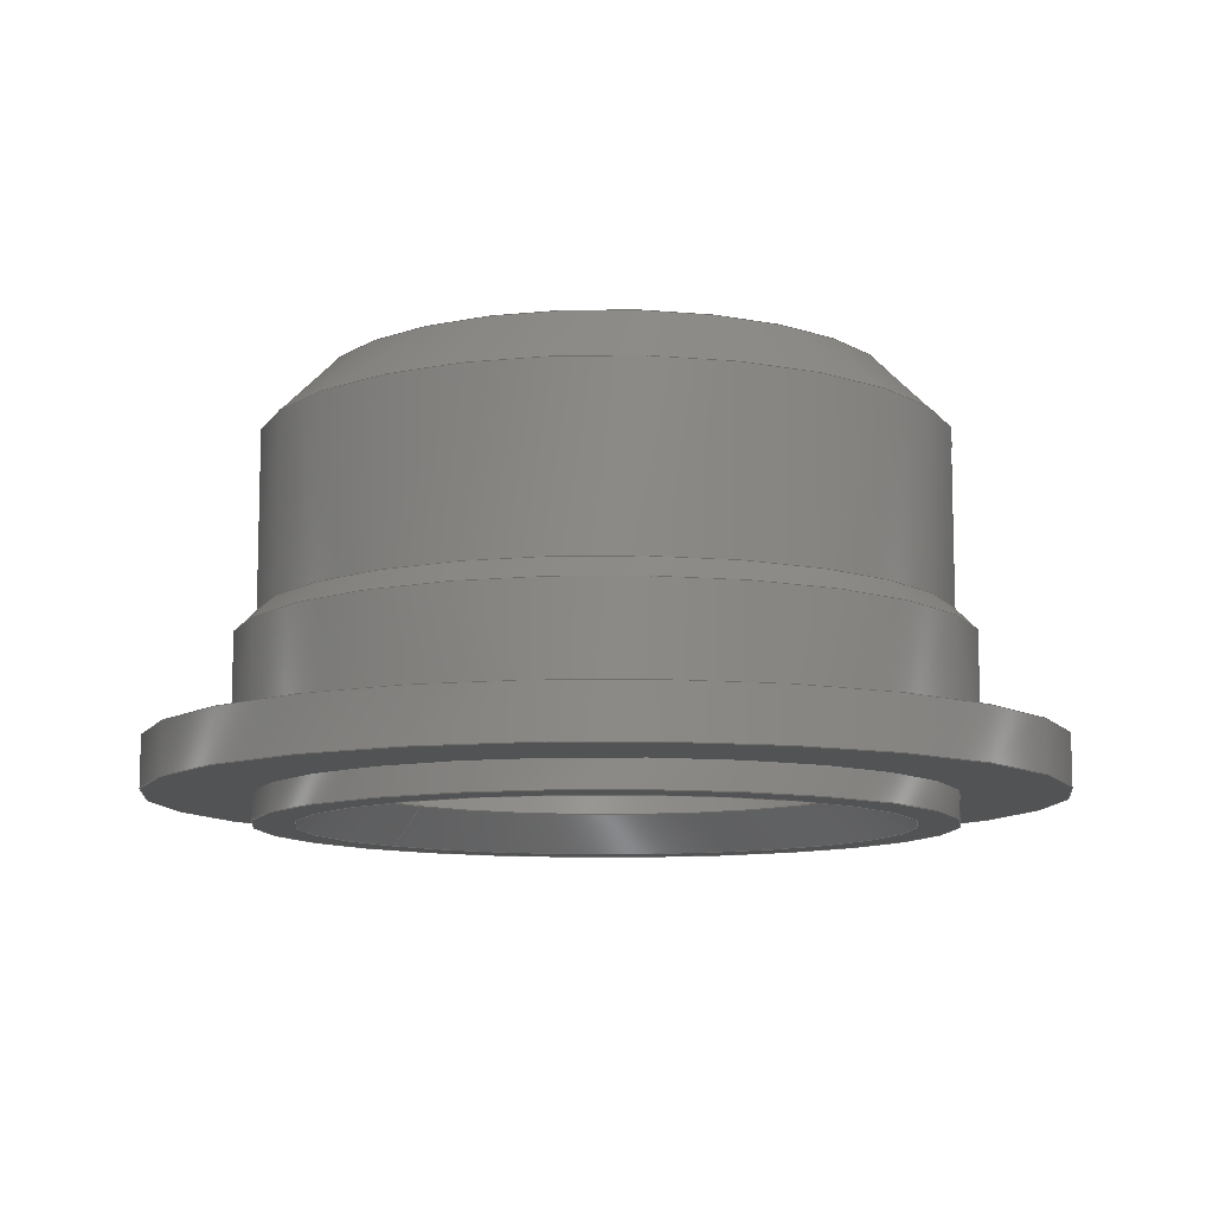
<metadata>
{"format":"step","ext":"step","renderer":"f3d","projection":"perspective","resolution":1024,"background":"white","views":[{"elev":-10.2,"azim":42.5,"up":"+Z"}]}
</metadata>
<code>
ISO-10303-21;
DATA;
#1 = APPLICATION_PROTOCOL_DEFINITION('international standard',
  'automotive_design',2000,#2);
#2 = APPLICATION_CONTEXT(
  'core data for automotive mechanical design processes');
#3 = SHAPE_DEFINITION_REPRESENTATION(#4,#10);
#4 = PRODUCT_DEFINITION_SHAPE('','',#5);
#5 = PRODUCT_DEFINITION('design','',#6,#9);
#6 = PRODUCT_DEFINITION_FORMATION('','',#7);
#7 = PRODUCT('Open CASCADE STEP translator 7.6 1',
  'Open CASCADE STEP translator 7.6 1','',(#8));
#8 = PRODUCT_CONTEXT('',#2,'mechanical');
#9 = PRODUCT_DEFINITION_CONTEXT('part definition',#2,'design');
#10 = ADVANCED_BREP_SHAPE_REPRESENTATION('',(#11,#15),#467);
#11 = AXIS2_PLACEMENT_3D('',#12,#13,#14);
#12 = CARTESIAN_POINT('',(0,0,0));
#13 = DIRECTION('',(0,0,1));
#14 = DIRECTION('',(1,0,-0));
#15 = MANIFOLD_SOLID_BREP('',#16);
#16 = CLOSED_SHELL('',(#17,#50,#75,#95,#120,#145,#170,#195,#220,#245,
    #265,#290,#310,#335,#355,#380,#405,#430,#455));
#17 = ADVANCED_FACE('',(#18),#45,.F.);
#18 = FACE_BOUND('',#19,.T.);
#19 = EDGE_LOOP('',(#20,#29,#37,#44));
#20 = ORIENTED_EDGE('',*,*,#21,.T.);
#21 = EDGE_CURVE('',#22,#22,#24,.T.);
#22 = VERTEX_POINT('',#23);
#23 = CARTESIAN_POINT('',(-3.15,-2e-15,5.6));
#24 = CIRCLE('',#25,3.15);
#25 = AXIS2_PLACEMENT_3D('',#26,#27,#28);
#26 = CARTESIAN_POINT('',(0,-1.24e-15,5.6));
#27 = DIRECTION('',(0,-2.2e-16,1));
#28 = DIRECTION('',(-1,0,0));
#29 = ORIENTED_EDGE('',*,*,#30,.T.);
#30 = EDGE_CURVE('',#22,#31,#33,.T.);
#31 = VERTEX_POINT('',#32);
#32 = CARTESIAN_POINT('',(-2.975,-2e-15,5.1));
#33 = LINE('',#34,#35);
#34 = CARTESIAN_POINT('',(-3.15,-1.24e-15,5.6));
#35 = VECTOR('',#36,1);
#36 = DIRECTION('',(0.3304,2.1e-16,-0.9439));
#37 = ORIENTED_EDGE('',*,*,#38,.F.);
#38 = EDGE_CURVE('',#31,#31,#39,.T.);
#39 = CIRCLE('',#40,2.975);
#40 = AXIS2_PLACEMENT_3D('',#41,#42,#43);
#41 = CARTESIAN_POINT('',(0,-1.13e-15,5.1));
#42 = DIRECTION('',(0,-2.2e-16,1));
#43 = DIRECTION('',(-1,0,0));
#44 = ORIENTED_EDGE('',*,*,#30,.F.);
#45 = CONICAL_SURFACE('',#46,3.15,0.3367);
#46 = AXIS2_PLACEMENT_3D('',#47,#48,#49);
#47 = CARTESIAN_POINT('',(0,-1.24e-15,5.6));
#48 = DIRECTION('',(0,-2.2e-16,1));
#49 = DIRECTION('',(-1,0,0));
#50 = ADVANCED_FACE('',(#51),#70,.F.);
#51 = FACE_BOUND('',#52,.T.);
#52 = EDGE_LOOP('',(#53,#54,#62,#69));
#53 = ORIENTED_EDGE('',*,*,#38,.T.);
#54 = ORIENTED_EDGE('',*,*,#55,.T.);
#55 = EDGE_CURVE('',#31,#56,#58,.T.);
#56 = VERTEX_POINT('',#57);
#57 = CARTESIAN_POINT('',(-3.15,-2e-15,4.6));
#58 = LINE('',#59,#60);
#59 = CARTESIAN_POINT('',(-2.975,-1.13e-15,5.1));
#60 = VECTOR('',#61,1);
#61 = DIRECTION('',(-0.3304,2.1e-16,-0.9439));
#62 = ORIENTED_EDGE('',*,*,#63,.F.);
#63 = EDGE_CURVE('',#56,#56,#64,.T.);
#64 = CIRCLE('',#65,3.15);
#65 = AXIS2_PLACEMENT_3D('',#66,#67,#68);
#66 = CARTESIAN_POINT('',(0,-1.02e-15,4.6));
#67 = DIRECTION('',(0,-2.2e-16,1));
#68 = DIRECTION('',(-1,0,0));
#69 = ORIENTED_EDGE('',*,*,#55,.F.);
#70 = CONICAL_SURFACE('',#71,2.975,0.3367);
#71 = AXIS2_PLACEMENT_3D('',#72,#73,#74);
#72 = CARTESIAN_POINT('',(0,-1.13e-15,5.1));
#73 = DIRECTION('',(0,2.2e-16,-1));
#74 = DIRECTION('',(-1,0,0));
#75 = ADVANCED_FACE('',(#76,#87),#90,.F.);
#76 = FACE_BOUND('',#77,.F.);
#77 = EDGE_LOOP('',(#78));
#78 = ORIENTED_EDGE('',*,*,#79,.T.);
#79 = EDGE_CURVE('',#80,#80,#82,.T.);
#80 = VERTEX_POINT('',#81);
#81 = CARTESIAN_POINT('',(-3.6,-2e-15,4.6));
#82 = CIRCLE('',#83,3.6);
#83 = AXIS2_PLACEMENT_3D('',#84,#85,#86);
#84 = CARTESIAN_POINT('',(0,-1.02e-15,4.6));
#85 = DIRECTION('',(0,-2.2e-16,1));
#86 = DIRECTION('',(-1,0,0));
#87 = FACE_BOUND('',#88,.F.);
#88 = EDGE_LOOP('',(#89));
#89 = ORIENTED_EDGE('',*,*,#63,.F.);
#90 = PLANE('',#91);
#91 = AXIS2_PLACEMENT_3D('',#92,#93,#94);
#92 = CARTESIAN_POINT('',(0,-1.02e-15,4.6));
#93 = DIRECTION('',(0,-2.2e-16,1));
#94 = DIRECTION('',(-1,0,0));
#95 = ADVANCED_FACE('',(#96),#115,.F.);
#96 = FACE_BOUND('',#97,.T.);
#97 = EDGE_LOOP('',(#98,#99,#107,#114));
#98 = ORIENTED_EDGE('',*,*,#79,.T.);
#99 = ORIENTED_EDGE('',*,*,#100,.T.);
#100 = EDGE_CURVE('',#80,#101,#103,.T.);
#101 = VERTEX_POINT('',#102);
#102 = CARTESIAN_POINT('',(-3.6,-2e-15,3.5));
#103 = LINE('',#104,#105);
#104 = CARTESIAN_POINT('',(-3.6,-1.02e-15,4.6));
#105 = VECTOR('',#106,1);
#106 = DIRECTION('',(0,2.2e-16,-1));
#107 = ORIENTED_EDGE('',*,*,#108,.F.);
#108 = EDGE_CURVE('',#101,#101,#109,.T.);
#109 = CIRCLE('',#110,3.6);
#110 = AXIS2_PLACEMENT_3D('',#111,#112,#113);
#111 = CARTESIAN_POINT('',(0,-7.8e-16,3.5));
#112 = DIRECTION('',(0,-2.2e-16,1));
#113 = DIRECTION('',(-1,0,0));
#114 = ORIENTED_EDGE('',*,*,#100,.F.);
#115 = CYLINDRICAL_SURFACE('',#116,3.6);
#116 = AXIS2_PLACEMENT_3D('',#117,#118,#119);
#117 = CARTESIAN_POINT('',(0,-1.02e-15,4.6));
#118 = DIRECTION('',(0,2.2e-16,-1));
#119 = DIRECTION('',(-1,0,0));
#120 = ADVANCED_FACE('',(#121),#140,.F.);
#121 = FACE_BOUND('',#122,.T.);
#122 = EDGE_LOOP('',(#123,#124,#132,#139));
#123 = ORIENTED_EDGE('',*,*,#108,.T.);
#124 = ORIENTED_EDGE('',*,*,#125,.T.);
#125 = EDGE_CURVE('',#101,#126,#128,.T.);
#126 = VERTEX_POINT('',#127);
#127 = CARTESIAN_POINT('',(-3.325,-1e-15,3));
#128 = LINE('',#129,#130);
#129 = CARTESIAN_POINT('',(-3.6,-7.8e-16,3.5));
#130 = VECTOR('',#131,1);
#131 = DIRECTION('',(0.4819,1.9e-16,-0.8762));
#132 = ORIENTED_EDGE('',*,*,#133,.F.);
#133 = EDGE_CURVE('',#126,#126,#134,.T.);
#134 = CIRCLE('',#135,3.325);
#135 = AXIS2_PLACEMENT_3D('',#136,#137,#138);
#136 = CARTESIAN_POINT('',(0,-6.7e-16,3));
#137 = DIRECTION('',(0,-2.2e-16,1));
#138 = DIRECTION('',(-1,0,0));
#139 = ORIENTED_EDGE('',*,*,#125,.F.);
#140 = CONICAL_SURFACE('',#141,3.6,0.5028);
#141 = AXIS2_PLACEMENT_3D('',#142,#143,#144);
#142 = CARTESIAN_POINT('',(0,-7.8e-16,3.5));
#143 = DIRECTION('',(0,-2.2e-16,1));
#144 = DIRECTION('',(-1,0,0));
#145 = ADVANCED_FACE('',(#146),#165,.F.);
#146 = FACE_BOUND('',#147,.T.);
#147 = EDGE_LOOP('',(#148,#149,#157,#164));
#148 = ORIENTED_EDGE('',*,*,#133,.T.);
#149 = ORIENTED_EDGE('',*,*,#150,.T.);
#150 = EDGE_CURVE('',#126,#151,#153,.T.);
#151 = VERTEX_POINT('',#152);
#152 = CARTESIAN_POINT('',(-3.6,-1e-15,2.5));
#153 = LINE('',#154,#155);
#154 = CARTESIAN_POINT('',(-3.325,-6.7e-16,3));
#155 = VECTOR('',#156,1);
#156 = DIRECTION('',(-0.4819,1.9e-16,-0.8762));
#157 = ORIENTED_EDGE('',*,*,#158,.F.);
#158 = EDGE_CURVE('',#151,#151,#159,.T.);
#159 = CIRCLE('',#160,3.6);
#160 = AXIS2_PLACEMENT_3D('',#161,#162,#163);
#161 = CARTESIAN_POINT('',(0,-5.6e-16,2.5));
#162 = DIRECTION('',(0,-2.2e-16,1));
#163 = DIRECTION('',(-1,0,0));
#164 = ORIENTED_EDGE('',*,*,#150,.F.);
#165 = CONICAL_SURFACE('',#166,3.325,0.5028);
#166 = AXIS2_PLACEMENT_3D('',#167,#168,#169);
#167 = CARTESIAN_POINT('',(0,-6.7e-16,3));
#168 = DIRECTION('',(0,2.2e-16,-1));
#169 = DIRECTION('',(-1,0,0));
#170 = ADVANCED_FACE('',(#171),#190,.F.);
#171 = FACE_BOUND('',#172,.T.);
#172 = EDGE_LOOP('',(#173,#174,#182,#189));
#173 = ORIENTED_EDGE('',*,*,#158,.T.);
#174 = ORIENTED_EDGE('',*,*,#175,.T.);
#175 = EDGE_CURVE('',#151,#176,#178,.T.);
#176 = VERTEX_POINT('',#177);
#177 = CARTESIAN_POINT('',(-3.6,0,1));
#178 = LINE('',#179,#180);
#179 = CARTESIAN_POINT('',(-3.6,-5.6e-16,2.5));
#180 = VECTOR('',#181,1);
#181 = DIRECTION('',(0,2.2e-16,-1));
#182 = ORIENTED_EDGE('',*,*,#183,.F.);
#183 = EDGE_CURVE('',#176,#176,#184,.T.);
#184 = CIRCLE('',#185,3.6);
#185 = AXIS2_PLACEMENT_3D('',#186,#187,#188);
#186 = CARTESIAN_POINT('',(0,-2.2e-16,1));
#187 = DIRECTION('',(0,-2.2e-16,1));
#188 = DIRECTION('',(-1,0,0));
#189 = ORIENTED_EDGE('',*,*,#175,.F.);
#190 = CYLINDRICAL_SURFACE('',#191,3.6);
#191 = AXIS2_PLACEMENT_3D('',#192,#193,#194);
#192 = CARTESIAN_POINT('',(0,-5.6e-16,2.5));
#193 = DIRECTION('',(0,2.2e-16,-1));
#194 = DIRECTION('',(-1,0,0));
#195 = ADVANCED_FACE('',(#196),#215,.F.);
#196 = FACE_BOUND('',#197,.F.);
#197 = EDGE_LOOP('',(#198,#207,#213,#214));
#198 = ORIENTED_EDGE('',*,*,#199,.T.);
#199 = EDGE_CURVE('',#200,#200,#202,.T.);
#200 = VERTEX_POINT('',#201);
#201 = CARTESIAN_POINT('',(-3.375,0,0.5));
#202 = CIRCLE('',#203,3.375);
#203 = AXIS2_PLACEMENT_3D('',#204,#205,#206);
#204 = CARTESIAN_POINT('',(0,-1.1e-16,0.5));
#205 = DIRECTION('',(0,-2.2e-16,1));
#206 = DIRECTION('',(-1,0,0));
#207 = ORIENTED_EDGE('',*,*,#208,.T.);
#208 = EDGE_CURVE('',#200,#176,#209,.T.);
#209 = LINE('',#210,#211);
#210 = CARTESIAN_POINT('',(-3.375,-1.1e-16,0.5));
#211 = VECTOR('',#212,1);
#212 = DIRECTION('',(-0.4104,-2e-16,0.9119));
#213 = ORIENTED_EDGE('',*,*,#183,.F.);
#214 = ORIENTED_EDGE('',*,*,#208,.F.);
#215 = CONICAL_SURFACE('',#216,3.375,0.4229);
#216 = AXIS2_PLACEMENT_3D('',#217,#218,#219);
#217 = CARTESIAN_POINT('',(0,-1.1e-16,0.5));
#218 = DIRECTION('',(0,-2.2e-16,1));
#219 = DIRECTION('',(-1,0,0));
#220 = ADVANCED_FACE('',(#221),#240,.F.);
#221 = FACE_BOUND('',#222,.F.);
#222 = EDGE_LOOP('',(#223,#232,#238,#239));
#223 = ORIENTED_EDGE('',*,*,#224,.T.);
#224 = EDGE_CURVE('',#225,#225,#227,.T.);
#225 = VERTEX_POINT('',#226);
#226 = CARTESIAN_POINT('',(-3.875,0,0));
#227 = CIRCLE('',#228,3.875);
#228 = AXIS2_PLACEMENT_3D('',#229,#230,#231);
#229 = CARTESIAN_POINT('',(0,0,0));
#230 = DIRECTION('',(0,-2.2e-16,1));
#231 = DIRECTION('',(-1,0,0));
#232 = ORIENTED_EDGE('',*,*,#233,.T.);
#233 = EDGE_CURVE('',#225,#200,#234,.T.);
#234 = LINE('',#235,#236);
#235 = CARTESIAN_POINT('',(-3.875,0,0));
#236 = VECTOR('',#237,1);
#237 = DIRECTION('',(0.7071,-1.6e-16,0.7071));
#238 = ORIENTED_EDGE('',*,*,#199,.F.);
#239 = ORIENTED_EDGE('',*,*,#233,.F.);
#240 = CONICAL_SURFACE('',#241,3.875,0.7854);
#241 = AXIS2_PLACEMENT_3D('',#242,#243,#244);
#242 = CARTESIAN_POINT('',(0,0,0));
#243 = DIRECTION('',(0,2.2e-16,-1));
#244 = DIRECTION('',(-1,0,0));
#245 = ADVANCED_FACE('',(#246,#249),#260,.F.);
#246 = FACE_BOUND('',#247,.T.);
#247 = EDGE_LOOP('',(#248));
#248 = ORIENTED_EDGE('',*,*,#224,.T.);
#249 = FACE_BOUND('',#250,.T.);
#250 = EDGE_LOOP('',(#251));
#251 = ORIENTED_EDGE('',*,*,#252,.F.);
#252 = EDGE_CURVE('',#253,#253,#255,.T.);
#253 = VERTEX_POINT('',#254);
#254 = CARTESIAN_POINT('',(-4.4,0,0));
#255 = CIRCLE('',#256,4.4);
#256 = AXIS2_PLACEMENT_3D('',#257,#258,#259);
#257 = CARTESIAN_POINT('',(0,0,0));
#258 = DIRECTION('',(0,-2.2e-16,1));
#259 = DIRECTION('',(-1,0,0));
#260 = PLANE('',#261);
#261 = AXIS2_PLACEMENT_3D('',#262,#263,#264);
#262 = CARTESIAN_POINT('',(0,0,0));
#263 = DIRECTION('',(0,-2.2e-16,1));
#264 = DIRECTION('',(-1,-0,-0));
#265 = ADVANCED_FACE('',(#266),#285,.T.);
#266 = FACE_BOUND('',#267,.T.);
#267 = EDGE_LOOP('',(#268,#269,#277,#284));
#268 = ORIENTED_EDGE('',*,*,#252,.T.);
#269 = ORIENTED_EDGE('',*,*,#270,.T.);
#270 = EDGE_CURVE('',#253,#271,#273,.T.);
#271 = VERTEX_POINT('',#272);
#272 = CARTESIAN_POINT('',(-4.4,0,0.35));
#273 = LINE('',#274,#275);
#274 = CARTESIAN_POINT('',(-4.4,0,0));
#275 = VECTOR('',#276,1);
#276 = DIRECTION('',(0,-2.2e-16,1));
#277 = ORIENTED_EDGE('',*,*,#278,.F.);
#278 = EDGE_CURVE('',#271,#271,#279,.T.);
#279 = CIRCLE('',#280,4.4);
#280 = AXIS2_PLACEMENT_3D('',#281,#282,#283);
#281 = CARTESIAN_POINT('',(0,-8e-17,0.35));
#282 = DIRECTION('',(0,-2.2e-16,1));
#283 = DIRECTION('',(-1,0,0));
#284 = ORIENTED_EDGE('',*,*,#270,.F.);
#285 = CYLINDRICAL_SURFACE('',#286,4.4);
#286 = AXIS2_PLACEMENT_3D('',#287,#288,#289);
#287 = CARTESIAN_POINT('',(0,0,0));
#288 = DIRECTION('',(0,-2.2e-16,1));
#289 = DIRECTION('',(-1,0,0));
#290 = ADVANCED_FACE('',(#291,#302),#305,.F.);
#291 = FACE_BOUND('',#292,.F.);
#292 = EDGE_LOOP('',(#293));
#293 = ORIENTED_EDGE('',*,*,#294,.T.);
#294 = EDGE_CURVE('',#295,#295,#297,.T.);
#295 = VERTEX_POINT('',#296);
#296 = CARTESIAN_POINT('',(-5.75,0,0.35));
#297 = CIRCLE('',#298,5.75);
#298 = AXIS2_PLACEMENT_3D('',#299,#300,#301);
#299 = CARTESIAN_POINT('',(0,-8e-17,0.35));
#300 = DIRECTION('',(0,-2.2e-16,1));
#301 = DIRECTION('',(-1,0,0));
#302 = FACE_BOUND('',#303,.F.);
#303 = EDGE_LOOP('',(#304));
#304 = ORIENTED_EDGE('',*,*,#278,.F.);
#305 = PLANE('',#306);
#306 = AXIS2_PLACEMENT_3D('',#307,#308,#309);
#307 = CARTESIAN_POINT('',(0,-8e-17,0.35));
#308 = DIRECTION('',(0,-2.2e-16,1));
#309 = DIRECTION('',(-1,0,0));
#310 = ADVANCED_FACE('',(#311),#330,.T.);
#311 = FACE_BOUND('',#312,.F.);
#312 = EDGE_LOOP('',(#313,#322,#328,#329));
#313 = ORIENTED_EDGE('',*,*,#314,.T.);
#314 = EDGE_CURVE('',#315,#315,#317,.T.);
#315 = VERTEX_POINT('',#316);
#316 = CARTESIAN_POINT('',(-5.75,0,1));
#317 = CIRCLE('',#318,5.75);
#318 = AXIS2_PLACEMENT_3D('',#319,#320,#321);
#319 = CARTESIAN_POINT('',(0,-2.2e-16,1));
#320 = DIRECTION('',(0,-2.2e-16,1));
#321 = DIRECTION('',(-1,0,0));
#322 = ORIENTED_EDGE('',*,*,#323,.T.);
#323 = EDGE_CURVE('',#315,#295,#324,.T.);
#324 = LINE('',#325,#326);
#325 = CARTESIAN_POINT('',(-5.75,-2.2e-16,1));
#326 = VECTOR('',#327,1);
#327 = DIRECTION('',(0,2.2e-16,-1));
#328 = ORIENTED_EDGE('',*,*,#294,.F.);
#329 = ORIENTED_EDGE('',*,*,#323,.F.);
#330 = CYLINDRICAL_SURFACE('',#331,5.75);
#331 = AXIS2_PLACEMENT_3D('',#332,#333,#334);
#332 = CARTESIAN_POINT('',(0,-2.2e-16,1));
#333 = DIRECTION('',(0,2.2e-16,-1));
#334 = DIRECTION('',(-1,0,0));
#335 = ADVANCED_FACE('',(#336,#339),#350,.T.);
#336 = FACE_BOUND('',#337,.T.);
#337 = EDGE_LOOP('',(#338));
#338 = ORIENTED_EDGE('',*,*,#314,.T.);
#339 = FACE_BOUND('',#340,.T.);
#340 = EDGE_LOOP('',(#341));
#341 = ORIENTED_EDGE('',*,*,#342,.F.);
#342 = EDGE_CURVE('',#343,#343,#345,.T.);
#343 = VERTEX_POINT('',#344);
#344 = CARTESIAN_POINT('',(-4.675,0,1));
#345 = CIRCLE('',#346,4.675);
#346 = AXIS2_PLACEMENT_3D('',#347,#348,#349);
#347 = CARTESIAN_POINT('',(0,-2.2e-16,1));
#348 = DIRECTION('',(0,-2.2e-16,1));
#349 = DIRECTION('',(-1,0,0));
#350 = PLANE('',#351);
#351 = AXIS2_PLACEMENT_3D('',#352,#353,#354);
#352 = CARTESIAN_POINT('',(0,-2.2e-16,1));
#353 = DIRECTION('',(0,-2.2e-16,1));
#354 = DIRECTION('',(-1,0,0));
#355 = ADVANCED_FACE('',(#356),#375,.T.);
#356 = FACE_BOUND('',#357,.T.);
#357 = EDGE_LOOP('',(#358,#359,#367,#374));
#358 = ORIENTED_EDGE('',*,*,#342,.T.);
#359 = ORIENTED_EDGE('',*,*,#360,.T.);
#360 = EDGE_CURVE('',#343,#361,#363,.T.);
#361 = VERTEX_POINT('',#362);
#362 = CARTESIAN_POINT('',(-4.675,-1e-15,2.3));
#363 = LINE('',#364,#365);
#364 = CARTESIAN_POINT('',(-4.675,-2.2e-16,1));
#365 = VECTOR('',#366,1);
#366 = DIRECTION('',(0,-2.2e-16,1));
#367 = ORIENTED_EDGE('',*,*,#368,.F.);
#368 = EDGE_CURVE('',#361,#361,#369,.T.);
#369 = CIRCLE('',#370,4.675);
#370 = AXIS2_PLACEMENT_3D('',#371,#372,#373);
#371 = CARTESIAN_POINT('',(0,-5.1e-16,2.3));
#372 = DIRECTION('',(0,-2.2e-16,1));
#373 = DIRECTION('',(-1,0,0));
#374 = ORIENTED_EDGE('',*,*,#360,.F.);
#375 = CYLINDRICAL_SURFACE('',#376,4.675);
#376 = AXIS2_PLACEMENT_3D('',#377,#378,#379);
#377 = CARTESIAN_POINT('',(0,-2.2e-16,1));
#378 = DIRECTION('',(0,-2.2e-16,1));
#379 = DIRECTION('',(-1,0,0));
#380 = ADVANCED_FACE('',(#381),#400,.T.);
#381 = FACE_BOUND('',#382,.T.);
#382 = EDGE_LOOP('',(#383,#384,#392,#399));
#383 = ORIENTED_EDGE('',*,*,#368,.T.);
#384 = ORIENTED_EDGE('',*,*,#385,.T.);
#385 = EDGE_CURVE('',#361,#386,#388,.T.);
#386 = VERTEX_POINT('',#387);
#387 = CARTESIAN_POINT('',(-4.4,-1e-15,2.575));
#388 = LINE('',#389,#390);
#389 = CARTESIAN_POINT('',(-4.675,-5.1e-16,2.3));
#390 = VECTOR('',#391,1);
#391 = DIRECTION('',(0.7071,-1.6e-16,0.7071));
#392 = ORIENTED_EDGE('',*,*,#393,.F.);
#393 = EDGE_CURVE('',#386,#386,#394,.T.);
#394 = CIRCLE('',#395,4.4);
#395 = AXIS2_PLACEMENT_3D('',#396,#397,#398);
#396 = CARTESIAN_POINT('',(0,-5.7e-16,2.575));
#397 = DIRECTION('',(0,-2.2e-16,1));
#398 = DIRECTION('',(-1,0,0));
#399 = ORIENTED_EDGE('',*,*,#385,.F.);
#400 = CONICAL_SURFACE('',#401,4.675,0.7854);
#401 = AXIS2_PLACEMENT_3D('',#402,#403,#404);
#402 = CARTESIAN_POINT('',(0,-5.1e-16,2.3));
#403 = DIRECTION('',(0,2.2e-16,-1));
#404 = DIRECTION('',(-1,0,0));
#405 = ADVANCED_FACE('',(#406),#425,.T.);
#406 = FACE_BOUND('',#407,.T.);
#407 = EDGE_LOOP('',(#408,#409,#417,#424));
#408 = ORIENTED_EDGE('',*,*,#393,.T.);
#409 = ORIENTED_EDGE('',*,*,#410,.T.);
#410 = EDGE_CURVE('',#386,#411,#413,.T.);
#411 = VERTEX_POINT('',#412);
#412 = CARTESIAN_POINT('',(-4.4,-2e-15,4.85));
#413 = LINE('',#414,#415);
#414 = CARTESIAN_POINT('',(-4.4,-5.7e-16,2.575));
#415 = VECTOR('',#416,1);
#416 = DIRECTION('',(0,-2.2e-16,1));
#417 = ORIENTED_EDGE('',*,*,#418,.F.);
#418 = EDGE_CURVE('',#411,#411,#419,.T.);
#419 = CIRCLE('',#420,4.4);
#420 = AXIS2_PLACEMENT_3D('',#421,#422,#423);
#421 = CARTESIAN_POINT('',(0,-1.08e-15,4.85));
#422 = DIRECTION('',(0,-2.2e-16,1));
#423 = DIRECTION('',(-1,0,0));
#424 = ORIENTED_EDGE('',*,*,#410,.F.);
#425 = CYLINDRICAL_SURFACE('',#426,4.4);
#426 = AXIS2_PLACEMENT_3D('',#427,#428,#429);
#427 = CARTESIAN_POINT('',(0,-5.7e-16,2.575));
#428 = DIRECTION('',(0,-2.2e-16,1));
#429 = DIRECTION('',(-1,0,0));
#430 = ADVANCED_FACE('',(#431),#450,.T.);
#431 = FACE_BOUND('',#432,.F.);
#432 = EDGE_LOOP('',(#433,#442,#448,#449));
#433 = ORIENTED_EDGE('',*,*,#434,.T.);
#434 = EDGE_CURVE('',#435,#435,#437,.T.);
#435 = VERTEX_POINT('',#436);
#436 = CARTESIAN_POINT('',(-3.65,-2e-15,5.6));
#437 = CIRCLE('',#438,3.65);
#438 = AXIS2_PLACEMENT_3D('',#439,#440,#441);
#439 = CARTESIAN_POINT('',(0,-1.24e-15,5.6));
#440 = DIRECTION('',(0,-2.2e-16,1));
#441 = DIRECTION('',(-1,0,0));
#442 = ORIENTED_EDGE('',*,*,#443,.T.);
#443 = EDGE_CURVE('',#435,#411,#444,.T.);
#444 = LINE('',#445,#446);
#445 = CARTESIAN_POINT('',(-3.65,-1.24e-15,5.6));
#446 = VECTOR('',#447,1);
#447 = DIRECTION('',(-0.7071,1.6e-16,-0.7071));
#448 = ORIENTED_EDGE('',*,*,#418,.F.);
#449 = ORIENTED_EDGE('',*,*,#443,.F.);
#450 = CONICAL_SURFACE('',#451,3.65,0.7854);
#451 = AXIS2_PLACEMENT_3D('',#452,#453,#454);
#452 = CARTESIAN_POINT('',(0,-1.24e-15,5.6));
#453 = DIRECTION('',(0,2.2e-16,-1));
#454 = DIRECTION('',(-1,0,0));
#455 = ADVANCED_FACE('',(#456,#459),#462,.T.);
#456 = FACE_BOUND('',#457,.F.);
#457 = EDGE_LOOP('',(#458));
#458 = ORIENTED_EDGE('',*,*,#21,.T.);
#459 = FACE_BOUND('',#460,.F.);
#460 = EDGE_LOOP('',(#461));
#461 = ORIENTED_EDGE('',*,*,#434,.F.);
#462 = PLANE('',#463);
#463 = AXIS2_PLACEMENT_3D('',#464,#465,#466);
#464 = CARTESIAN_POINT('',(0,-1.24e-15,5.6));
#465 = DIRECTION('',(0,-2.2e-16,1));
#466 = DIRECTION('',(-1,-0,-0));
#467 = ( GEOMETRIC_REPRESENTATION_CONTEXT(3) 
GLOBAL_UNCERTAINTY_ASSIGNED_CONTEXT((#471)) GLOBAL_UNIT_ASSIGNED_CONTEXT
((#468,#469,#470)) REPRESENTATION_CONTEXT('Context #1',
  '3D Context with UNIT and UNCERTAINTY') );
#468 = ( LENGTH_UNIT() NAMED_UNIT(*) SI_UNIT(.MILLI.,.METRE.) );
#469 = ( NAMED_UNIT(*) PLANE_ANGLE_UNIT() SI_UNIT($,.RADIAN.) );
#470 = ( NAMED_UNIT(*) SI_UNIT($,.STERADIAN.) SOLID_ANGLE_UNIT() );
#471 = UNCERTAINTY_MEASURE_WITH_UNIT(LENGTH_MEASURE(1e-07),#468,
  'distance_accuracy_value','confusion accuracy');
#472 = PRODUCT_RELATED_PRODUCT_CATEGORY('part',$,(#7));
ENDSEC;
END-ISO-10303-21;

</code>
